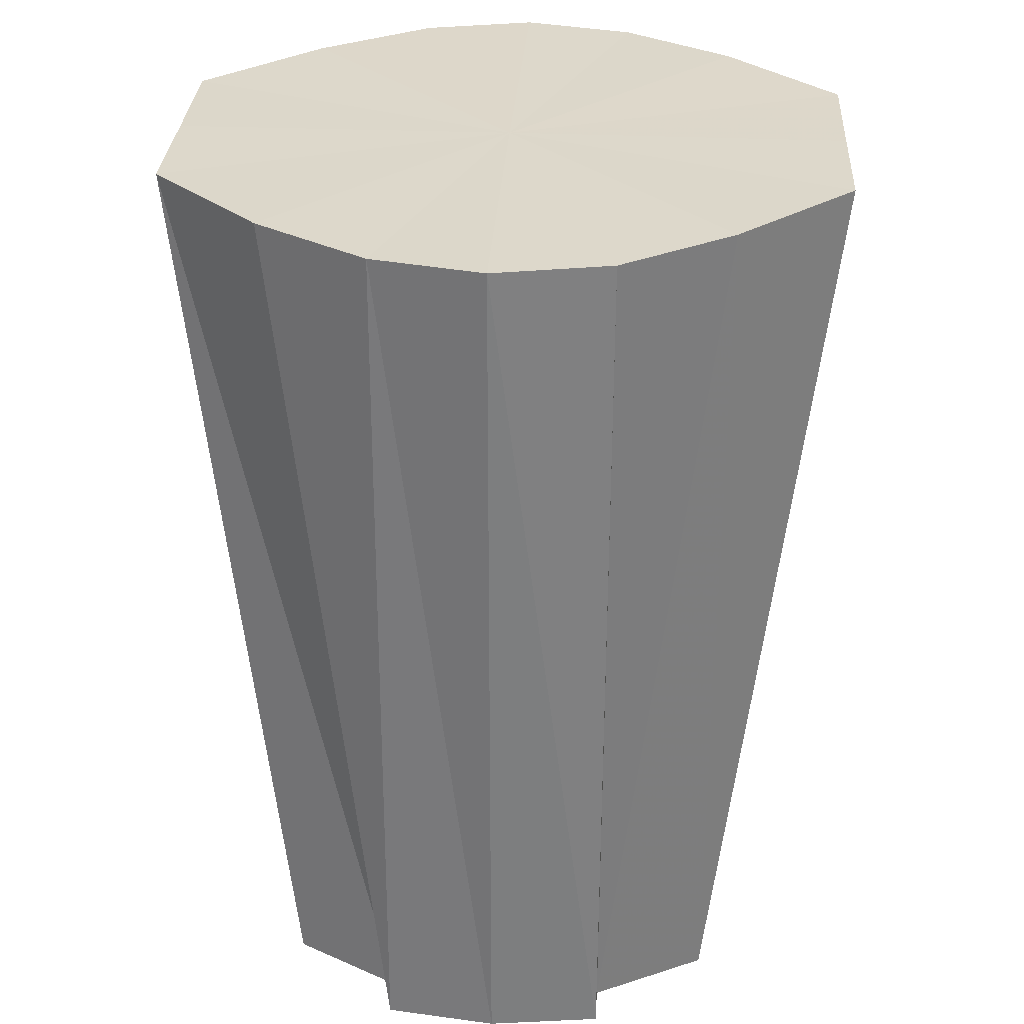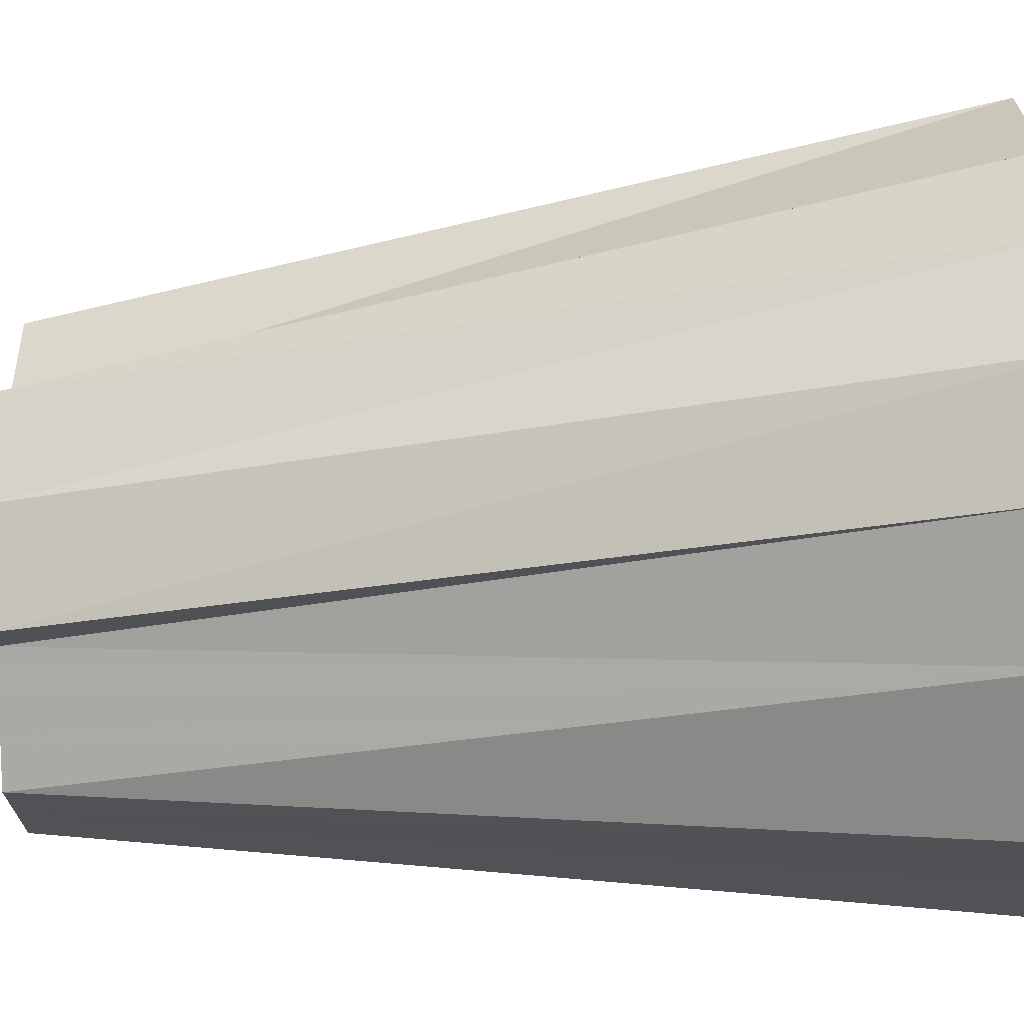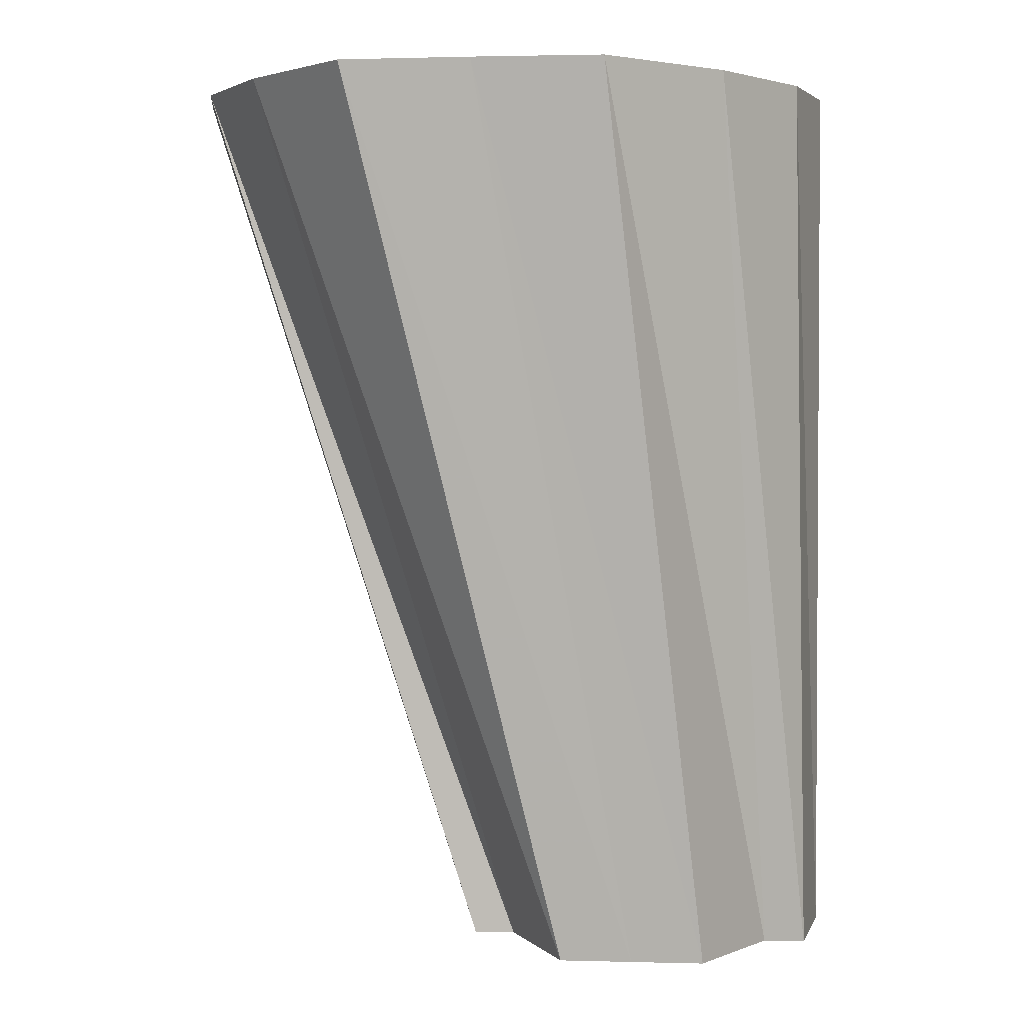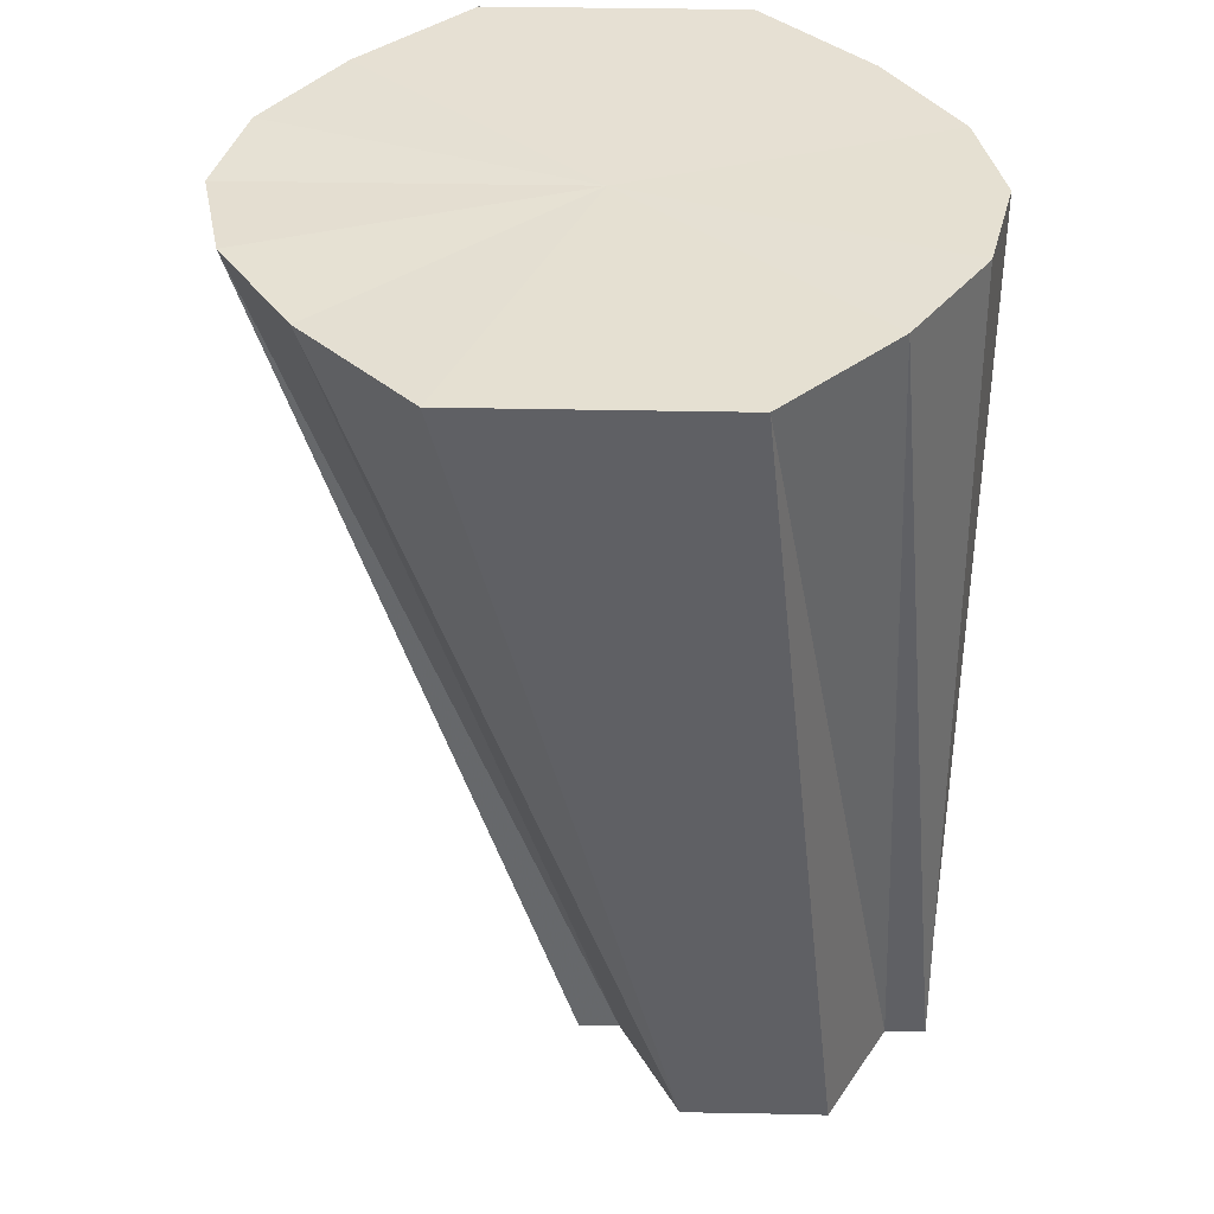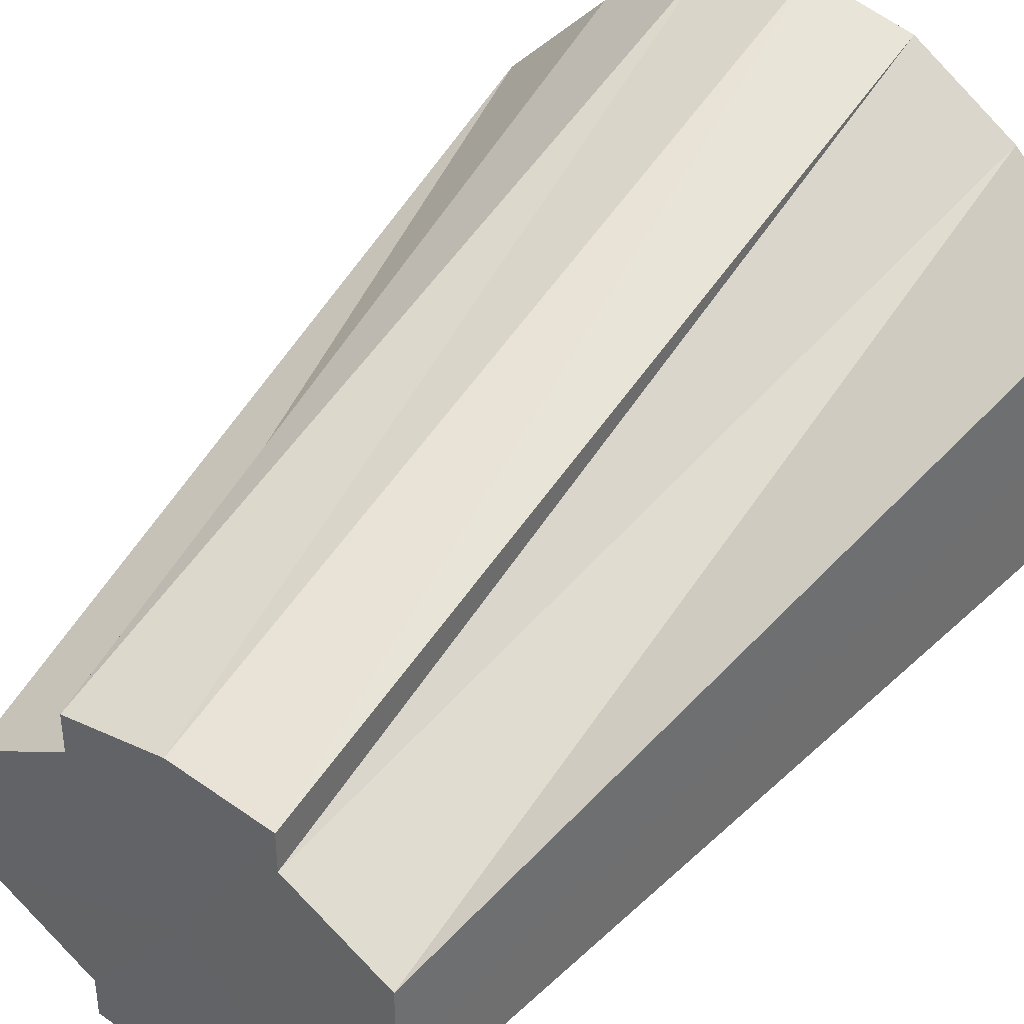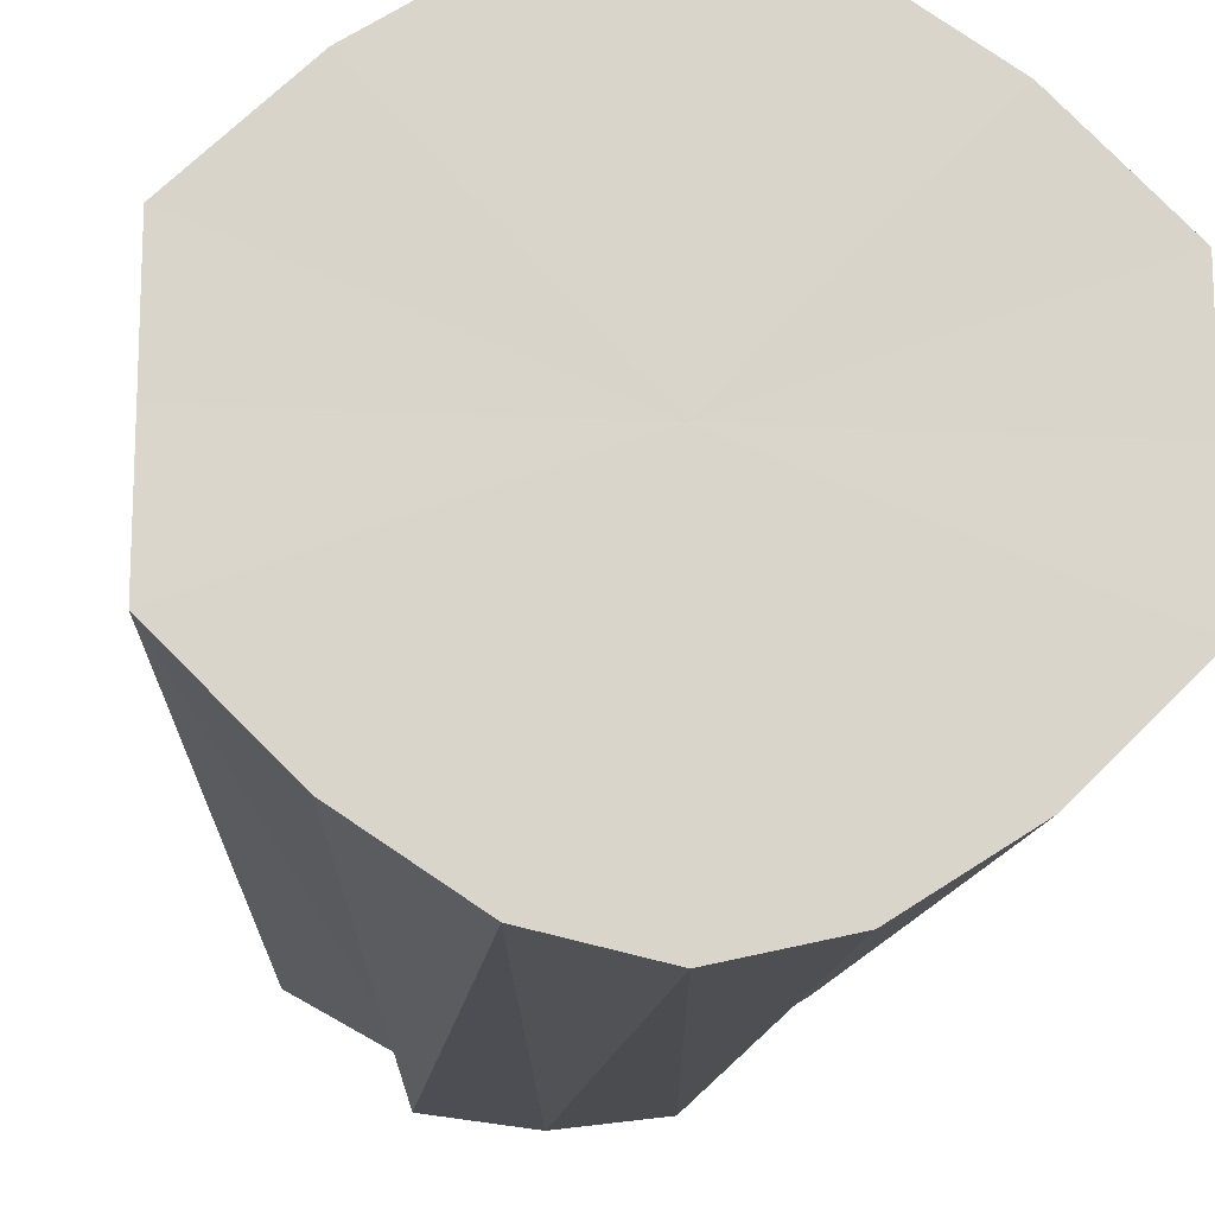
<metadata>
{"format":"obj","ext":"obj","renderer":"f3d","projection":"perspective","resolution":1024,"background":"white","views":[{"elev":31.0,"azim":-176.5,"up":"+Y"},{"elev":69.3,"azim":89.1,"up":"+Z"},{"elev":2.3,"azim":96.9,"up":"+Y"},{"elev":38.0,"azim":91.5,"up":"+Y"},{"elev":38.1,"azim":36.8,"up":"+Z"},{"elev":-14.8,"azim":173.5,"up":"+Z"}]}
</metadata>
<code>
o 18426
v 2212 1871 7.545
v 2212 1871 7.547
v 2212 1871 7.545
v 2212 1871 7.554
v 2212 1871 7.546
v 2212 1871 7.547
v 2212 1871 7.546
v 2212 1871 7.563
v 2212 1871 7.55
v 2212 1871 7.554
v 2212 1871 7.55
v 2212 1871 7.575
v 2212 1871 7.555
v 2212 1871 7.563
v 2212 1871 7.555
v 2212 1871 7.587
v 2212 1871 7.562
v 2212 1871 7.575
v 2212 1871 7.562
v 2212 1871 7.596
v 2212 1871 7.568
v 2212 1871 7.587
v 2212 1871 7.568
v 2212 1871 7.603
v 2212 1871 7.574
v 2212 1871 7.596
v 2212 1871 7.562
v 2212 1871 7.587
v 2212 1871 7.574
v 2212 1871 7.596
v 2212 1871 7.603
v 2212 1871 7.577
v 2212 1871 7.574
v 2212 1871 7.577
v 2212 1871 7.577
v 2212 1871 7.574
v 2212 1871 7.603
v 2212 1871 7.579
v 2212 1871 7.605
v 2212 1871 7.577
v 2212 1871 7.605
v 2212 1871 7.562
v 2212 1871 7.568
v 2212 1871 7.555
v 2212 1871 7.55
v 2212 1871 7.546
v 2212 1871 7.545
v 2212 1871 7.546
v 2212 1871 7.55
v 2212 1871 7.555
v 2212 1871 7.562
v 2212 1871 7.568
v 2212 1871 7.547
v 2212 1871 7.546
v 2212 1871 7.545
v 2212 1871 7.554
v 2212 1871 7.55
v 2212 1871 7.545
v 2212 1871 7.546
v 2212 1871 7.563
v 2212 1871 7.555
v 2212 1871 7.575
v 2212 1871 7.562
v 2212 1871 7.587
v 2212 1871 7.568
v 2212 1871 7.547
v 2212 1871 7.55
v 2212 1871 7.554
v 2212 1871 7.555
v 2212 1871 7.563
v 2212 1871 7.562
v 2212 1871 7.575
v 2212 1871 7.568
v 2212 1871 7.603
v 2212 1871 7.577
v 2212 1871 7.574
v 2212 1871 7.596
v 2212 1871 7.574
v 2212 1871 7.577
v 2212 1871 7.545
v 2212 1871 7.575
v 2212 1871 7.547
v 2212 1871 7.554
v 2212 1871 7.547
v 2212 1871 7.563
v 2212 1871 7.554
v 2212 1871 7.575
v 2212 1871 7.563
v 2212 1871 7.587
v 2212 1871 7.575
v 2212 1871 7.596
v 2212 1871 7.587
v 2212 1871 7.603
v 2212 1871 7.596
v 2212 1871 7.605
v 2212 1871 7.603
f 1 2 3
f 2 4 5
f 6 1 7
f 4 8 9
f 10 6 11
f 8 12 13
f 14 10 15
f 12 16 17
f 18 14 19
f 16 20 21
f 22 18 23
f 20 24 25
f 26 25 21
f 21 25 27
f 28 23 29
f 29 23 27
f 30 22 29
f 31 30 32
f 33 34 27
f 35 36 27
f 37 32 38
f 38 32 27
f 39 31 38
f 24 39 40
f 41 38 40
f 40 38 27
f 42 43 27
f 44 42 27
f 45 44 27
f 46 45 27
f 47 46 27
f 48 47 27
f 49 48 27
f 50 49 27
f 51 50 27
f 52 51 27
f 53 54 55
f 56 57 54
f 58 55 59
f 60 61 57
f 62 63 61
f 64 65 63
f 66 59 67
f 68 67 69
f 70 69 71
f 72 71 73
f 74 75 76
f 77 78 79
f 80 81 82
f 82 81 83
f 84 81 80
f 83 81 85
f 86 81 84
f 85 81 87
f 88 81 86
f 87 81 89
f 90 81 88
f 89 81 91
f 92 81 90
f 91 81 93
f 94 81 92
f 93 81 95
f 96 81 94
f 95 81 96

</code>
